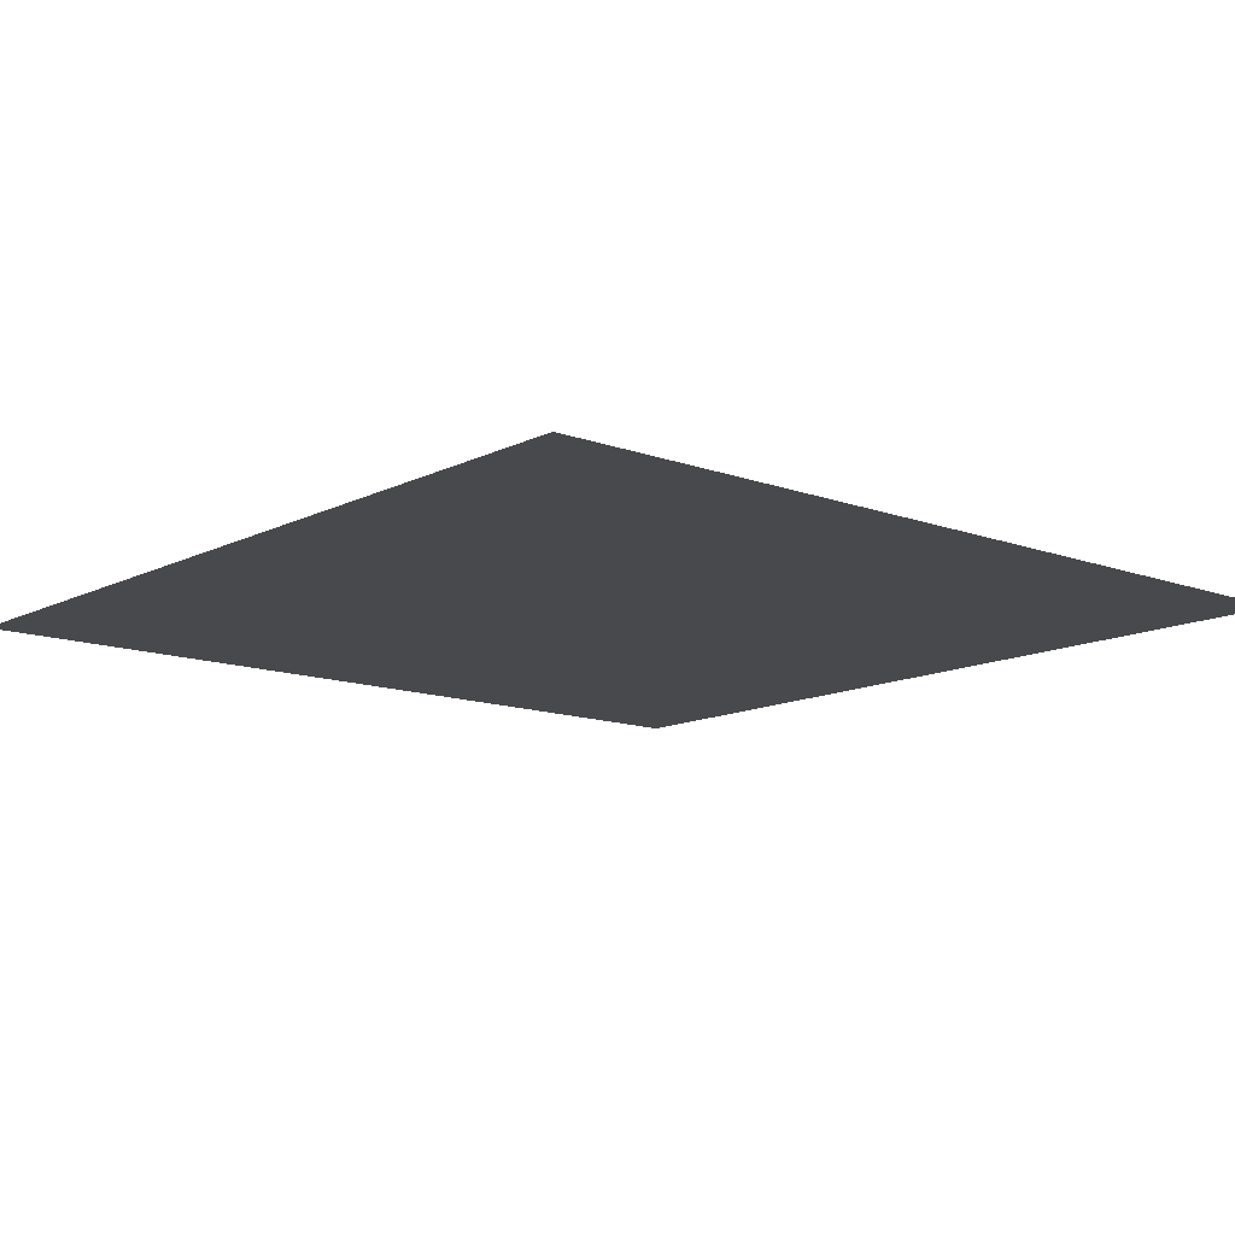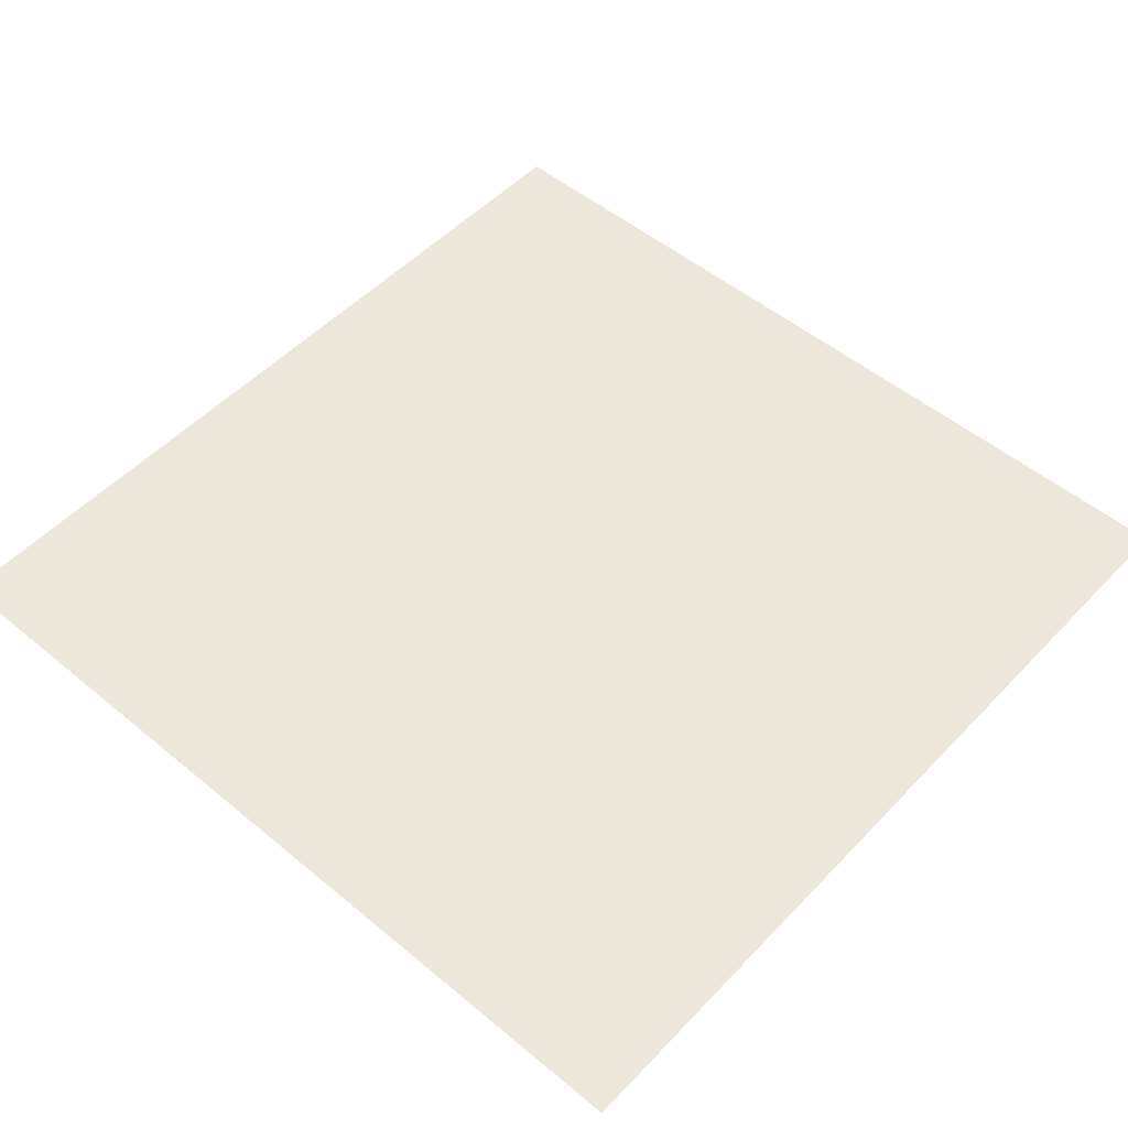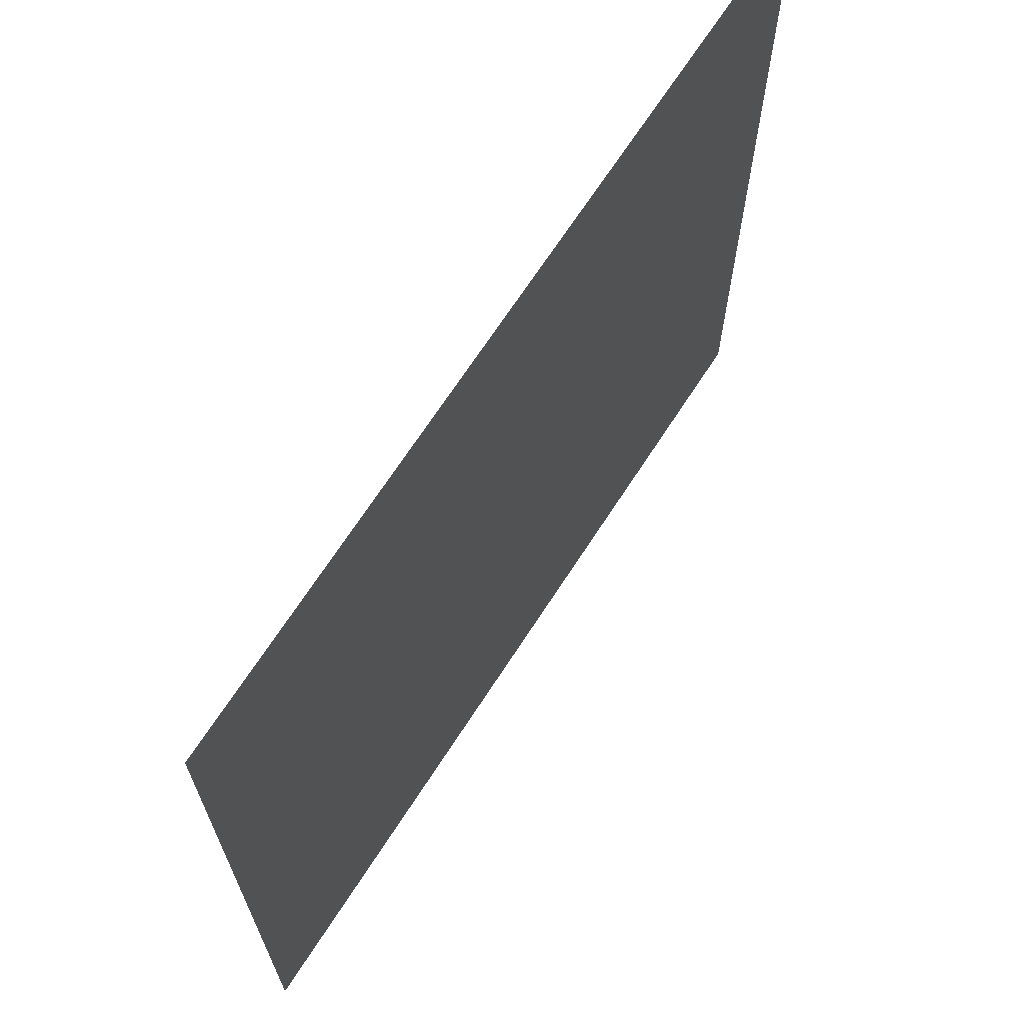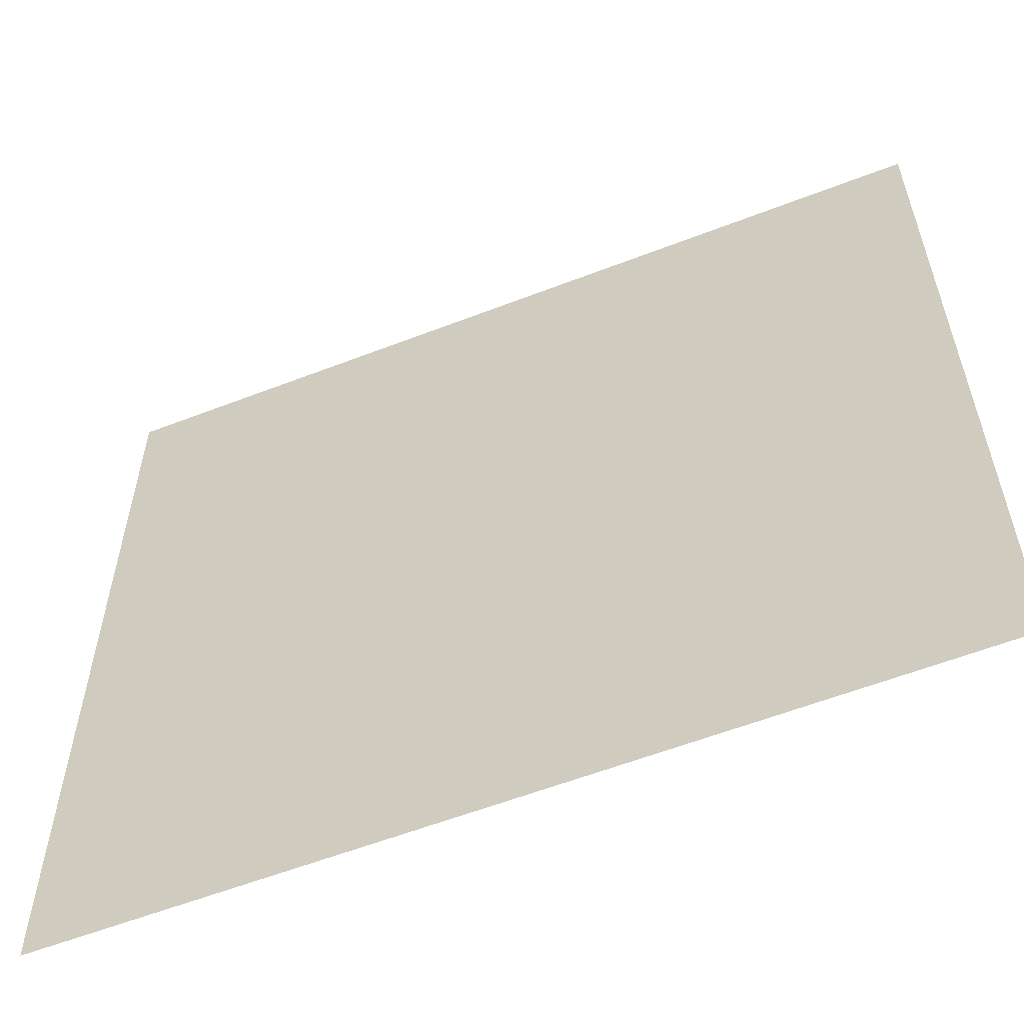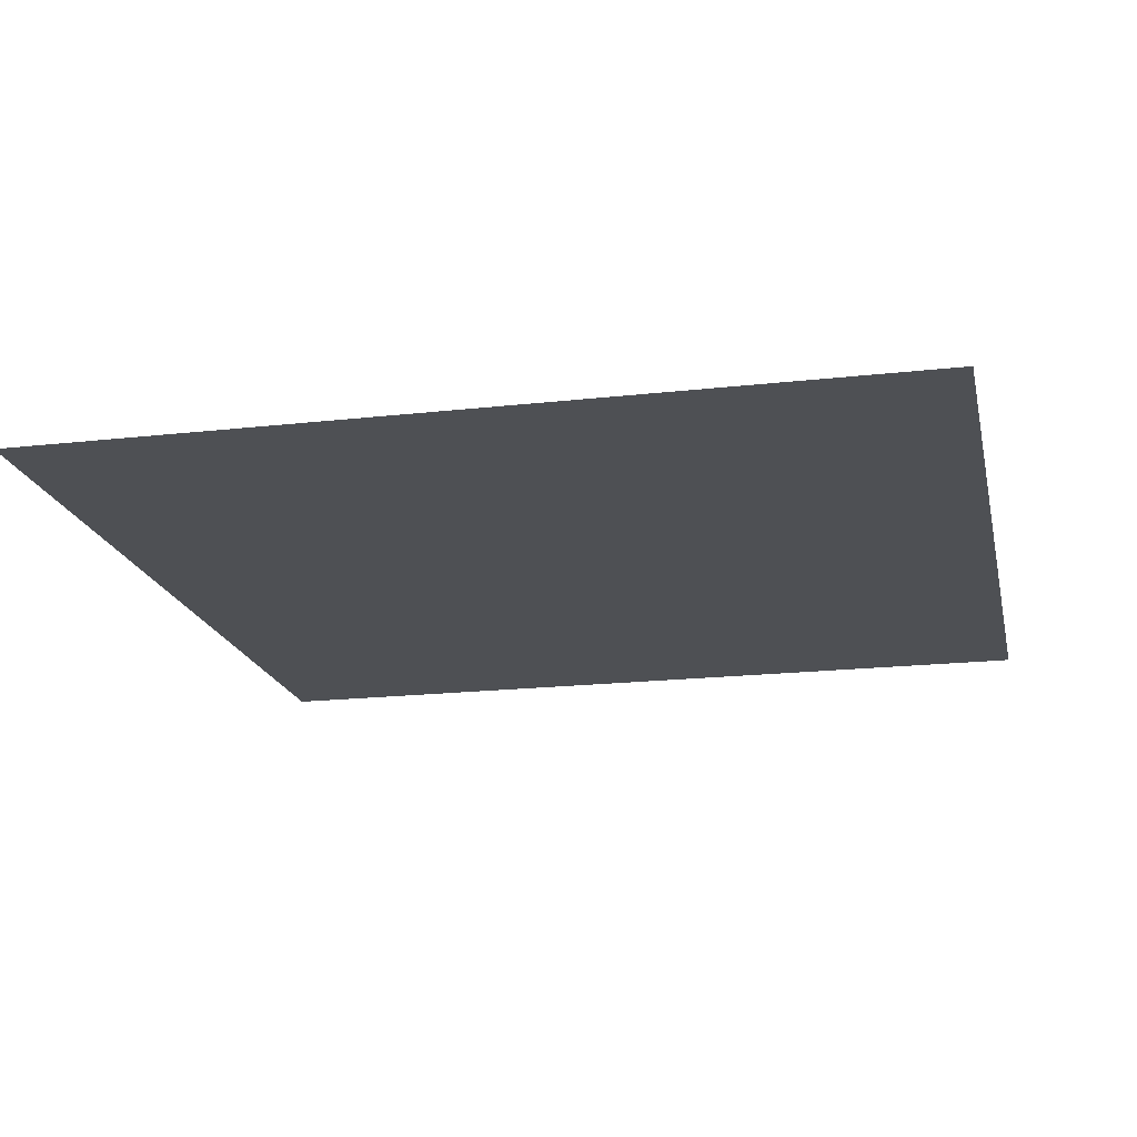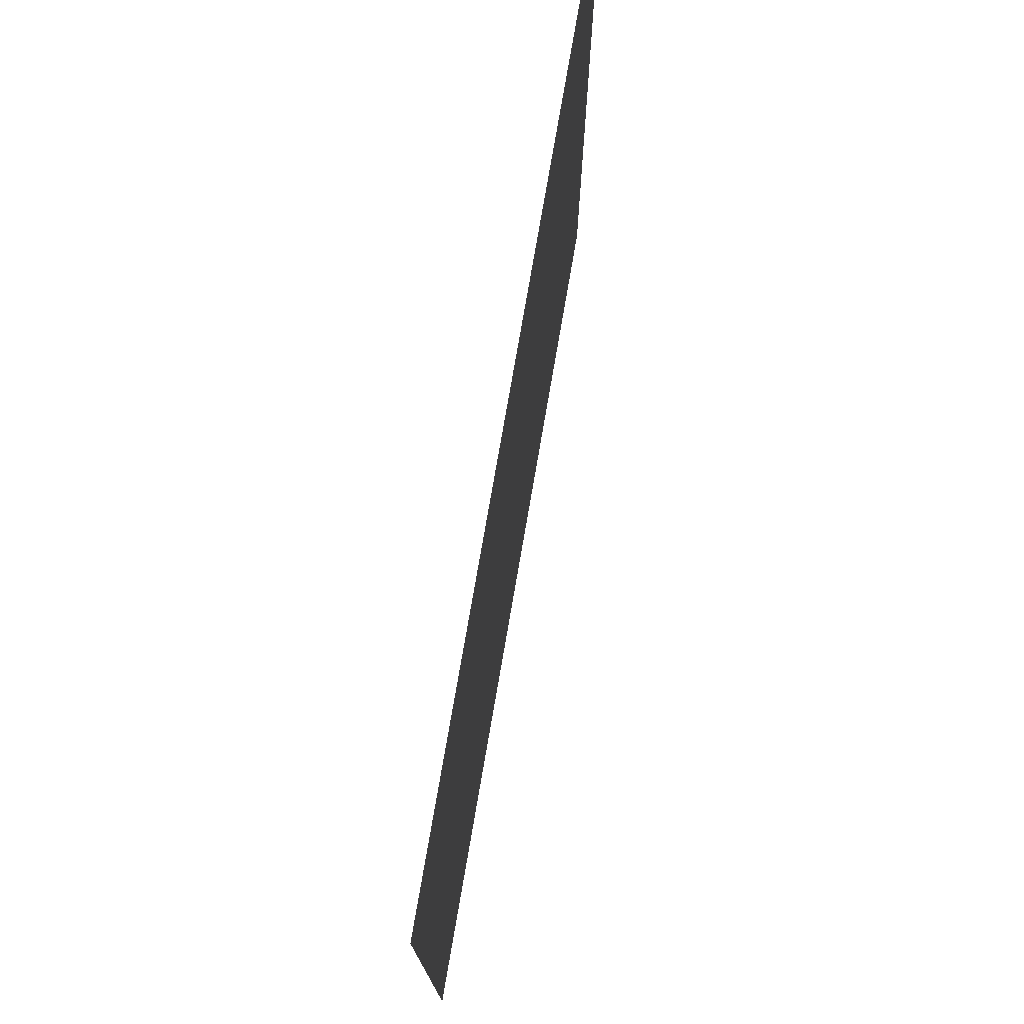
<metadata>
{"format":"obj","ext":"obj","renderer":"f3d","projection":"perspective","resolution":1024,"background":"white","views":[{"elev":-12.5,"azim":49.3,"up":"+Y"},{"elev":51.7,"azim":-48.1,"up":"+Y"},{"elev":68.6,"azim":122.9,"up":"+Z"},{"elev":-58.6,"azim":-158.2,"up":"+Z"},{"elev":-18.8,"azim":102.2,"up":"+Y"},{"elev":76.4,"azim":-80.2,"up":"+Z"}]}
</metadata>
<code>
v 0.5 -1.875 0.5
v -0.5 -1.875 0.5
v -0.5 -1.875 -0.5
v 0.5 -1.875 -0.5
f 1 2 3
f 1 3 4

</code>
